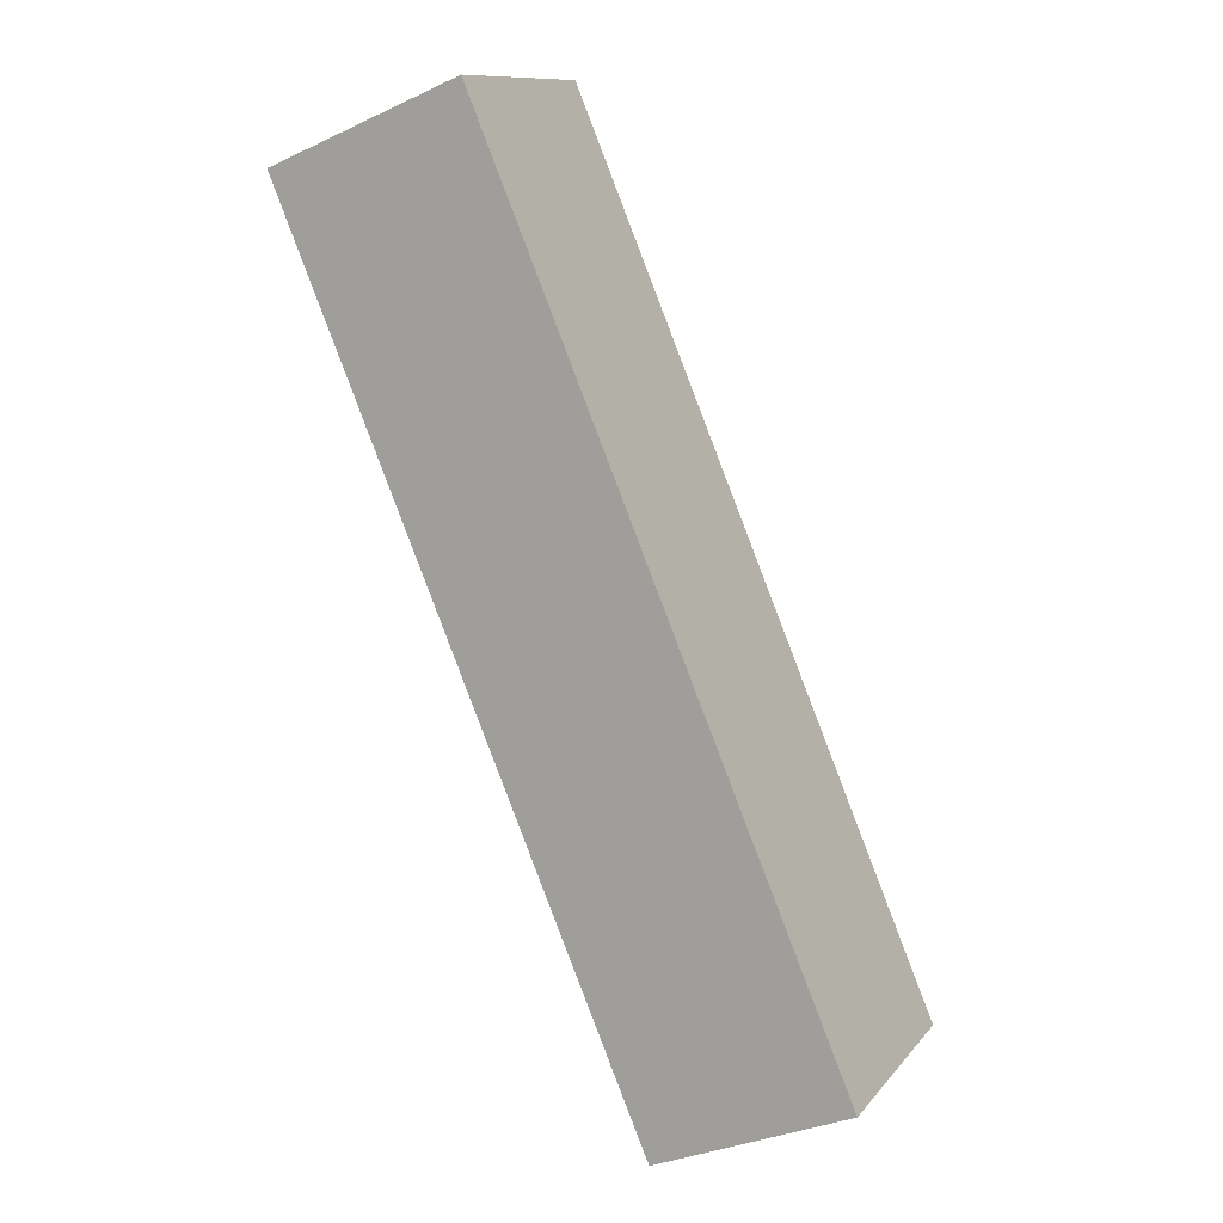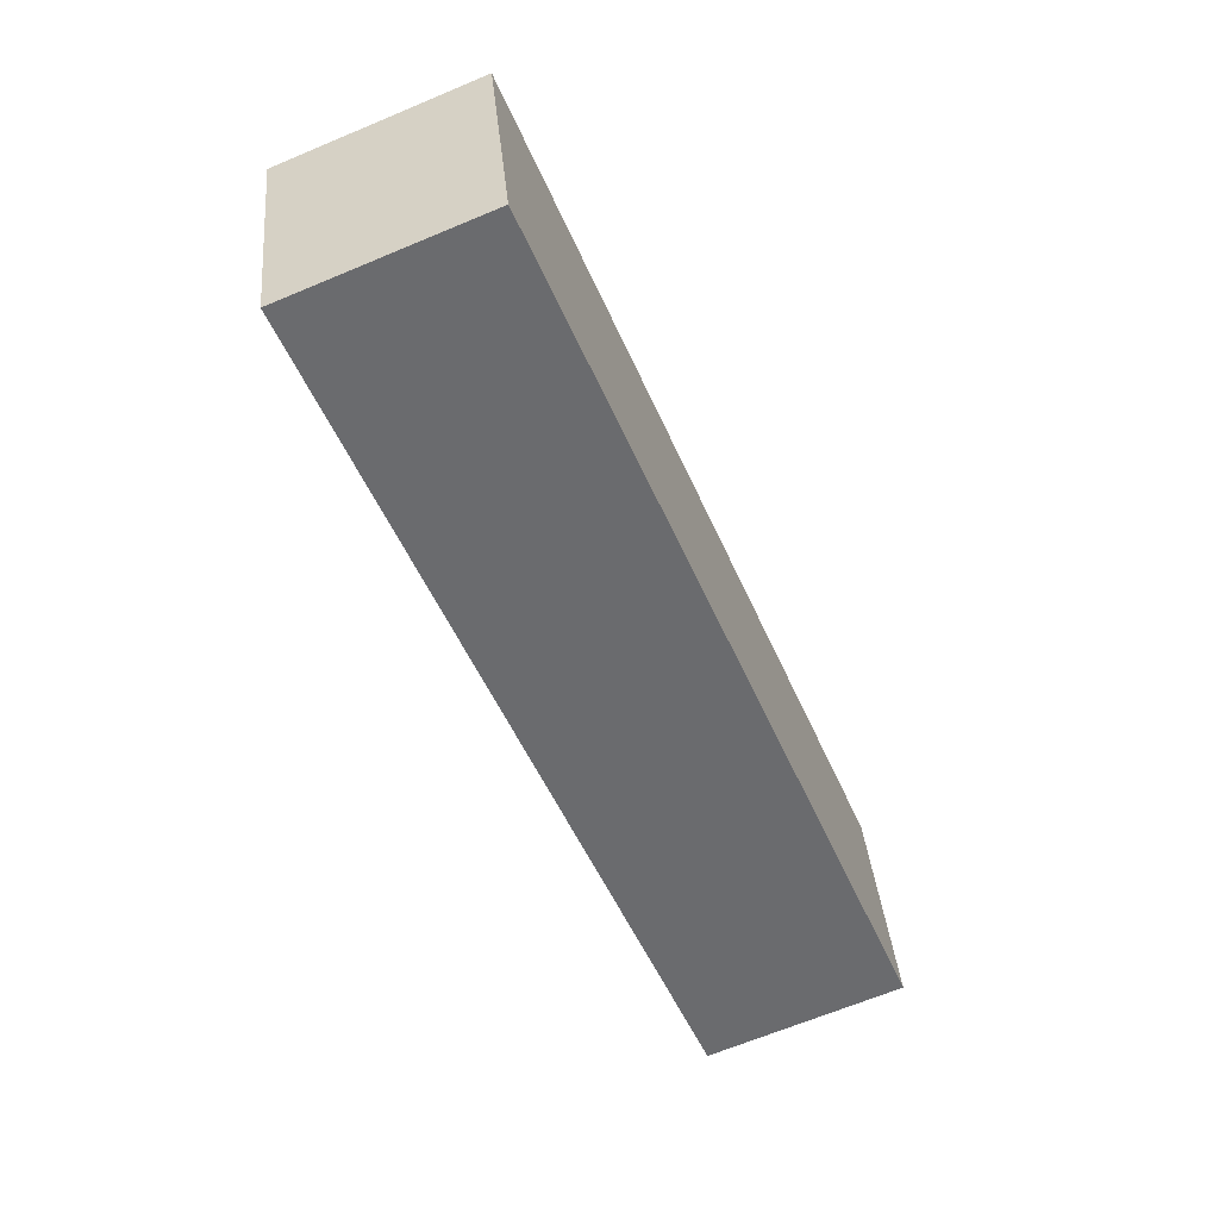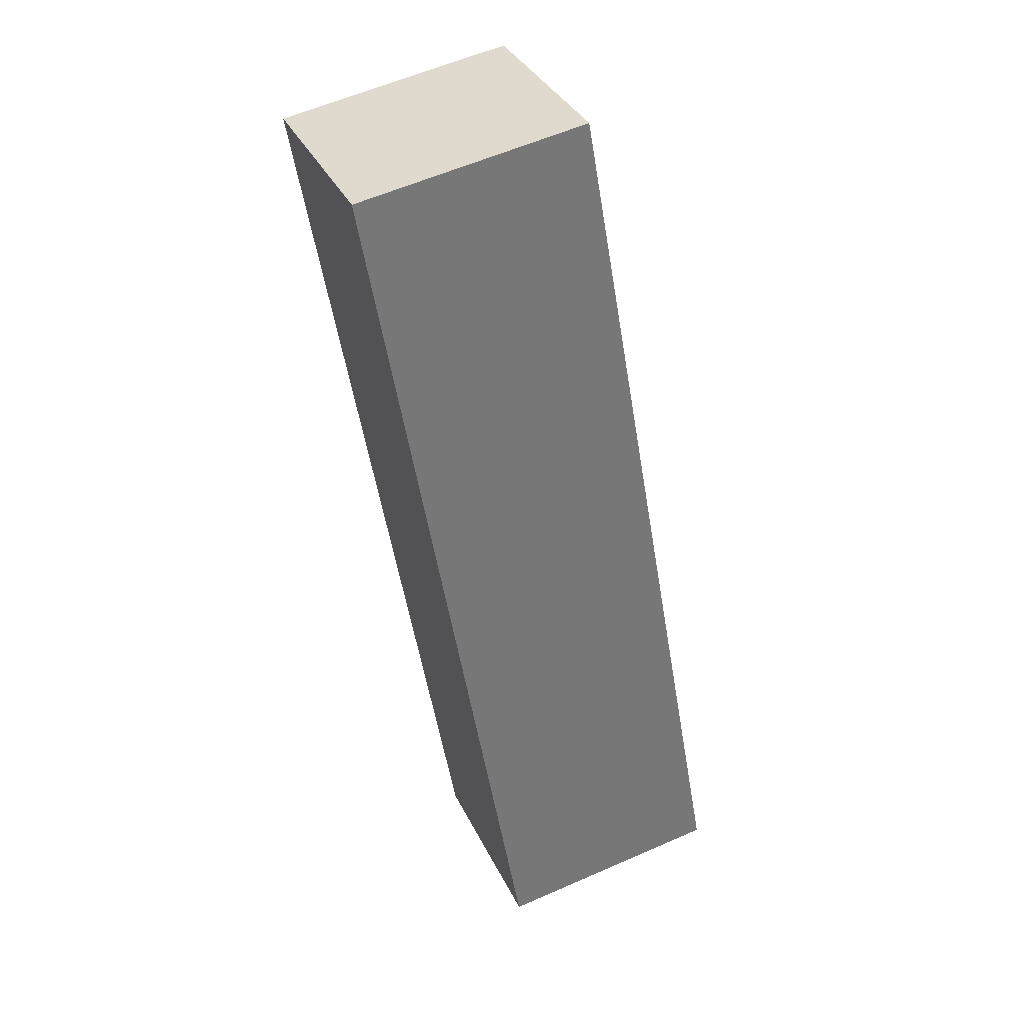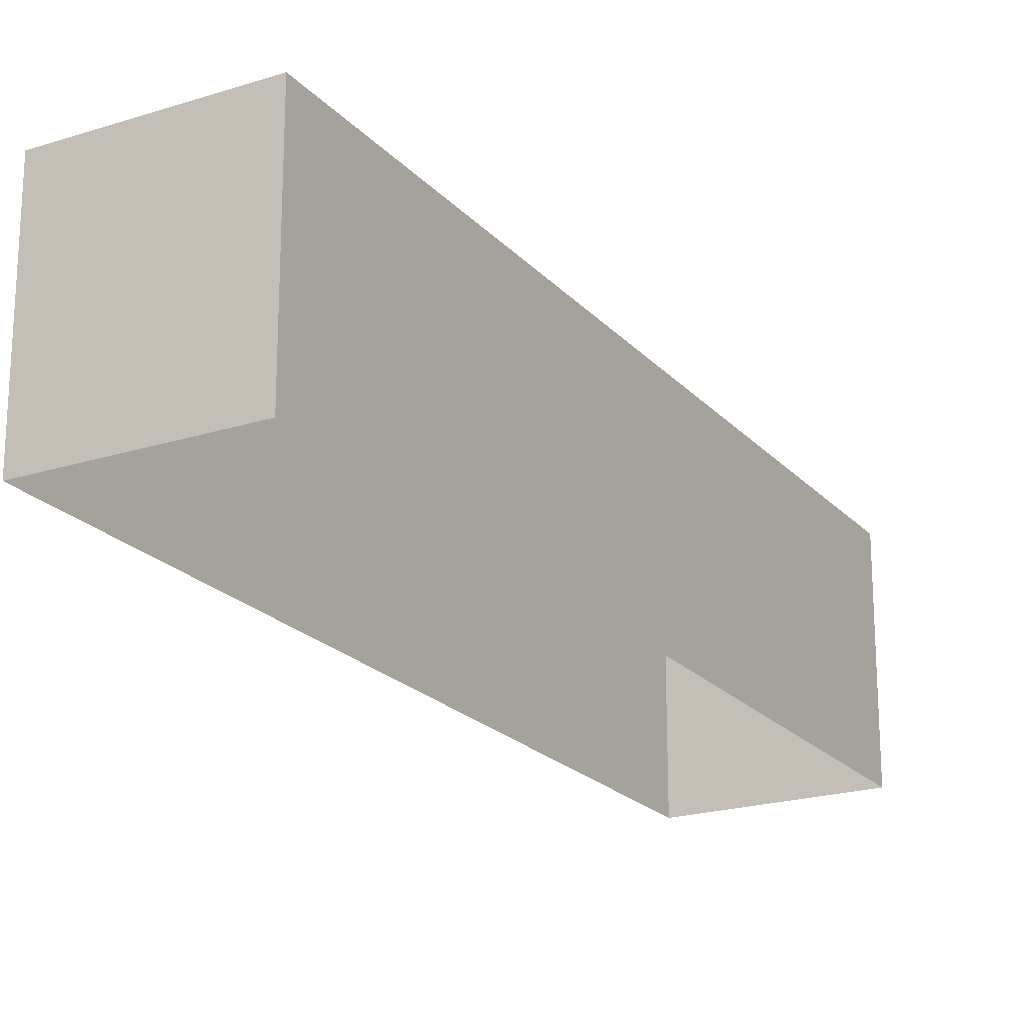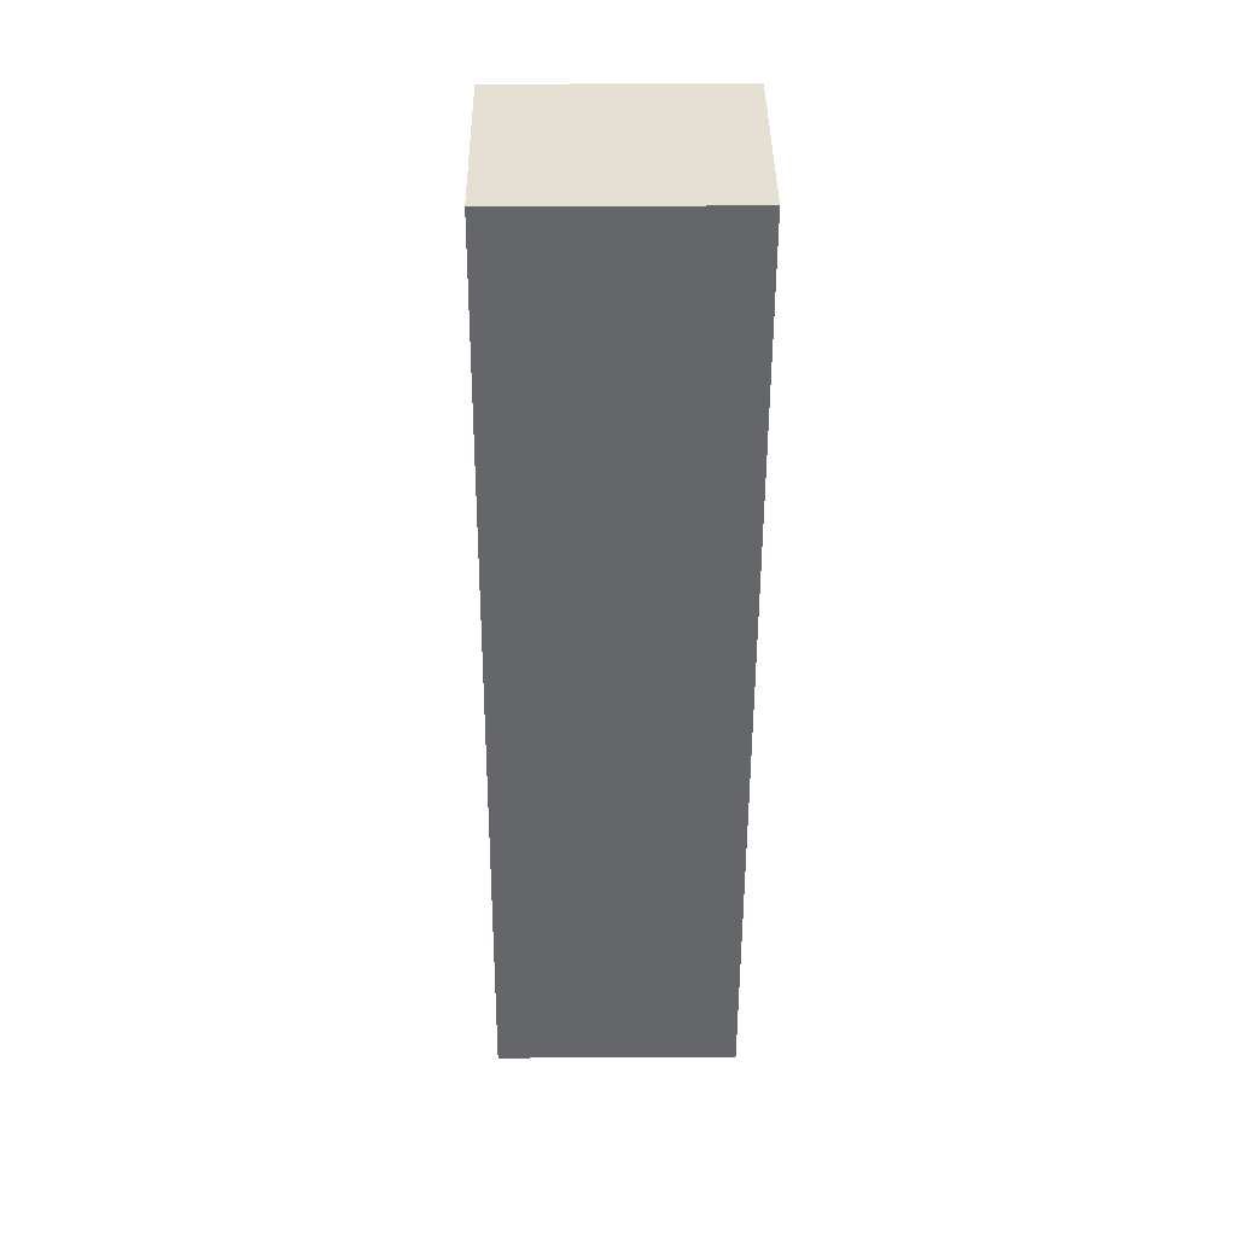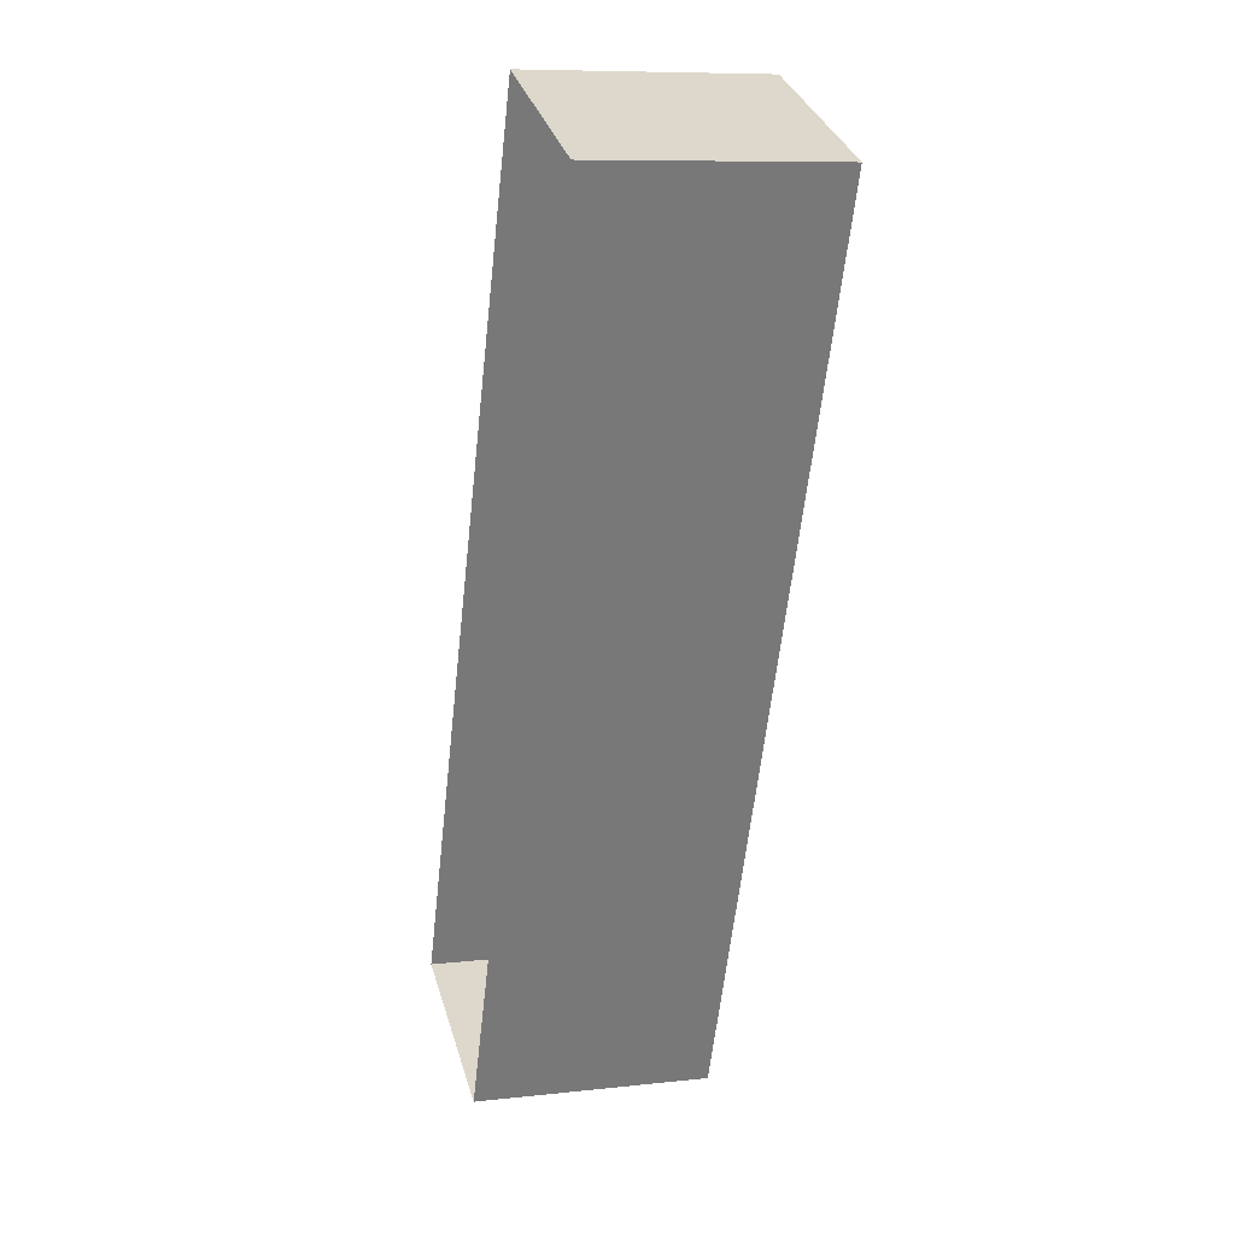
<metadata>
{"format":"obj","ext":"obj","renderer":"f3d","projection":"perspective","resolution":1024,"background":"white","views":[{"elev":11.3,"azim":23.3,"up":"+Y"},{"elev":37.0,"azim":-5.3,"up":"+Y"},{"elev":58.6,"azim":65.6,"up":"+Y"},{"elev":-21.0,"azim":52.1,"up":"+Z"},{"elev":15.6,"azim":-90.7,"up":"+Y"},{"elev":9.0,"azim":-106.2,"up":"+Y"}]}
</metadata>
<code>
v -1.217e+04 -3.784e+04 17.2
v -1.216e+04 -3.786e+04 17.2
v -1.217e+04 -3.784e+04 17.2
v -1.216e+04 -3.786e+04 17.2
v -1.216e+04 -3.786e+04 21.47
v -1.217e+04 -3.784e+04 21.47
v -1.217e+04 -3.784e+04 21.47
v -1.216e+04 -3.786e+04 21.47
f 1 2 3
f 1 4 2
f 5 6 7
f 5 8 6
f 6 1 3
f 7 6 3
f 8 4 1
f 6 8 1
f 8 2 4
f 8 5 2
f 5 3 2
f 5 7 3

</code>
